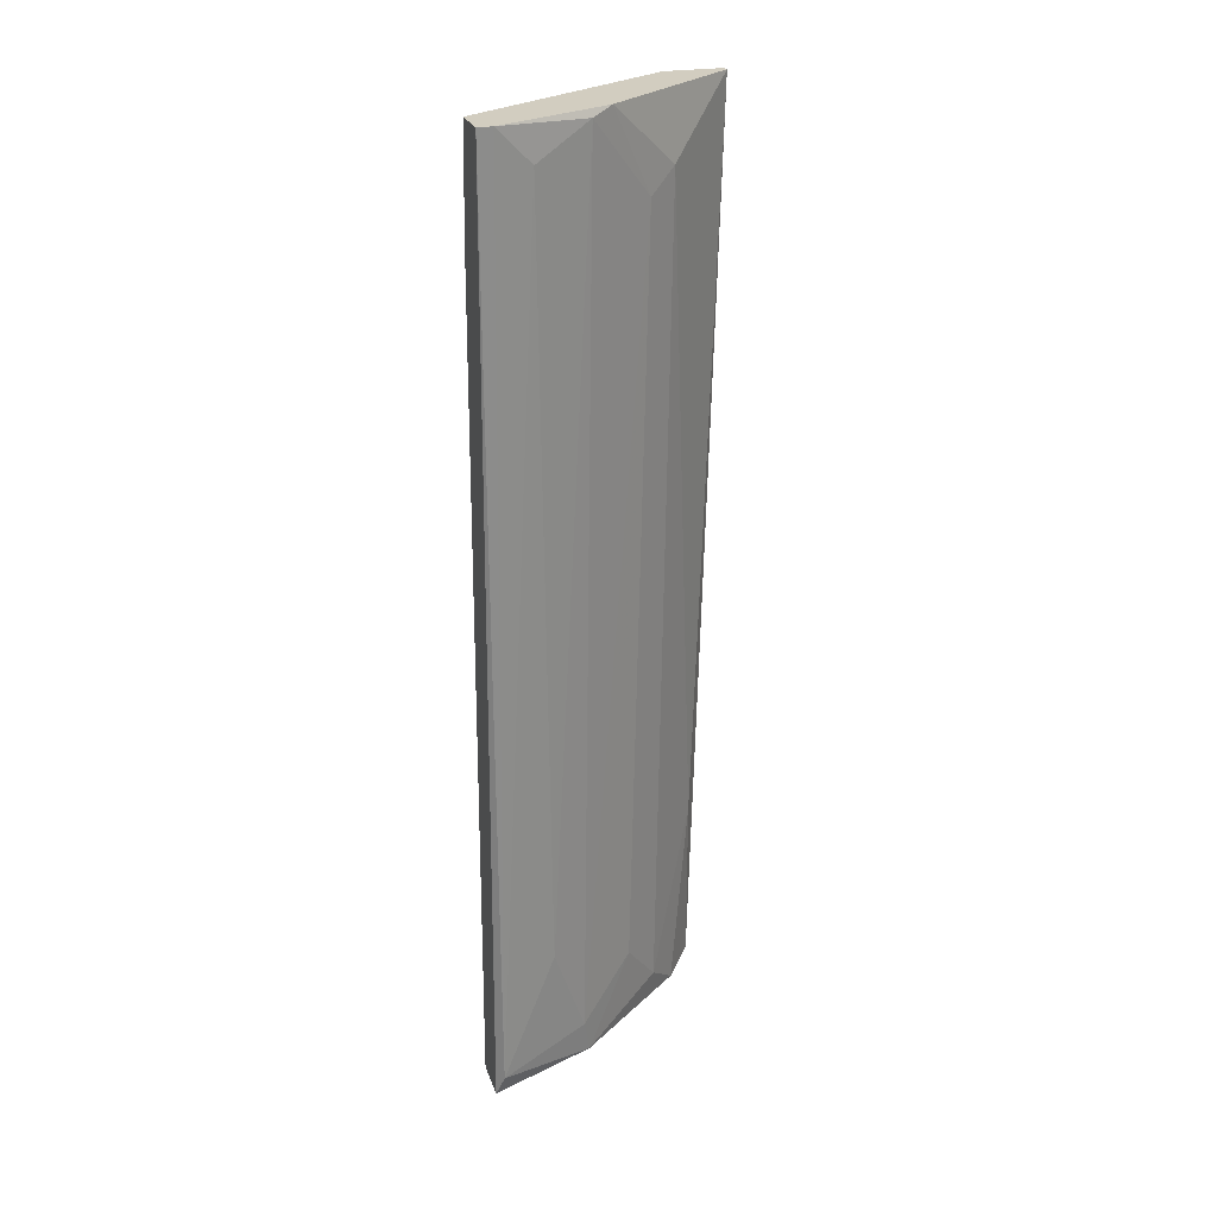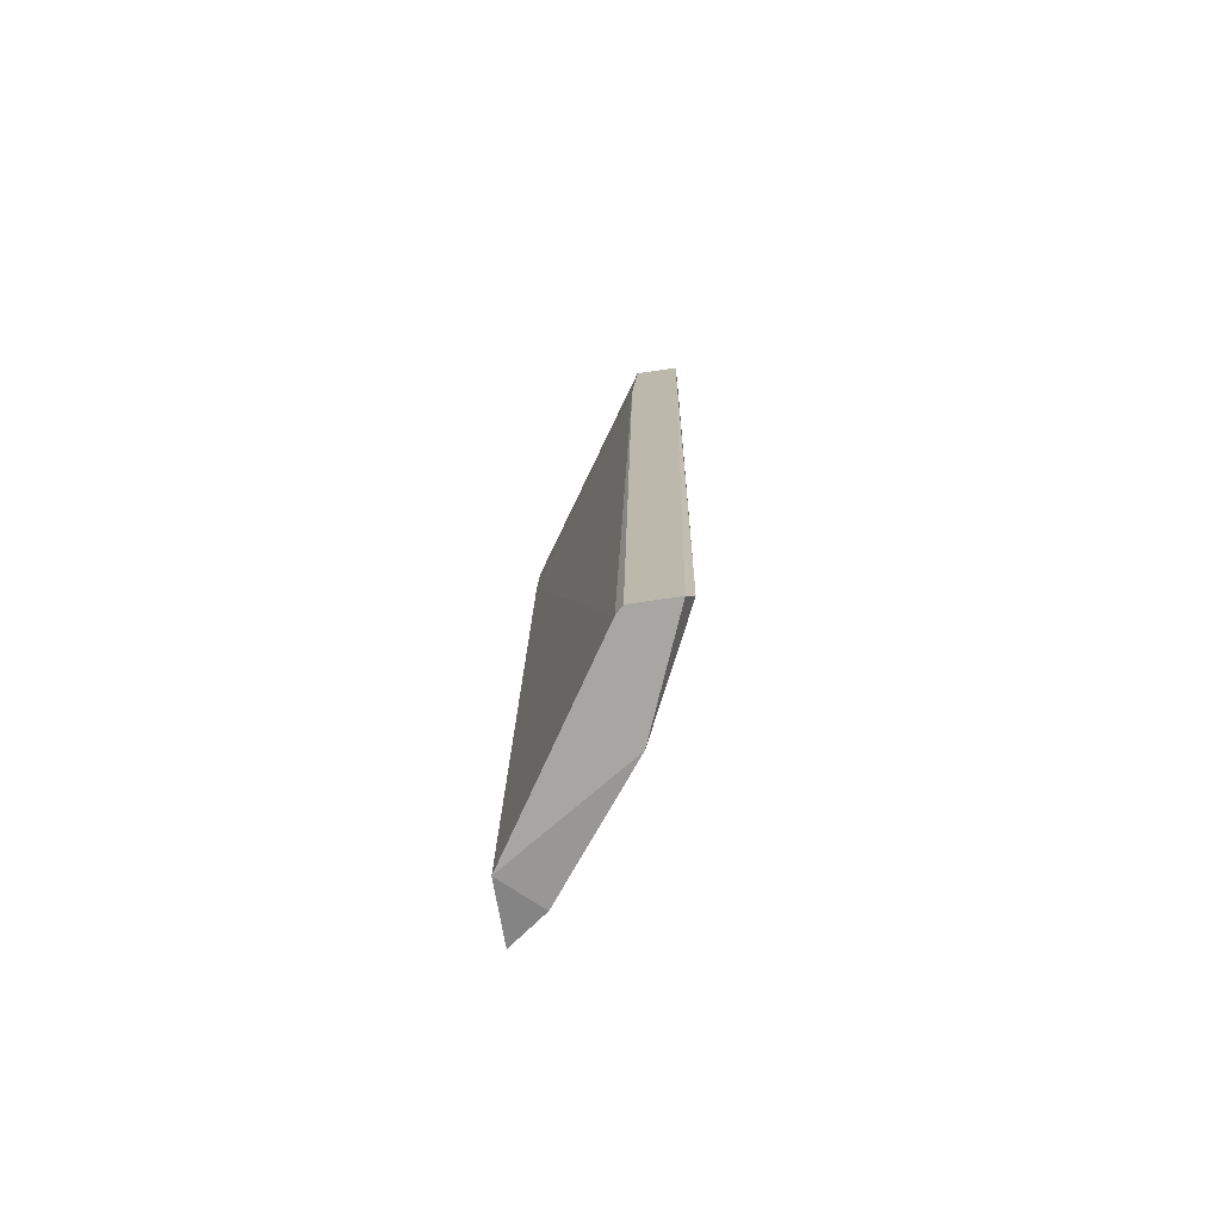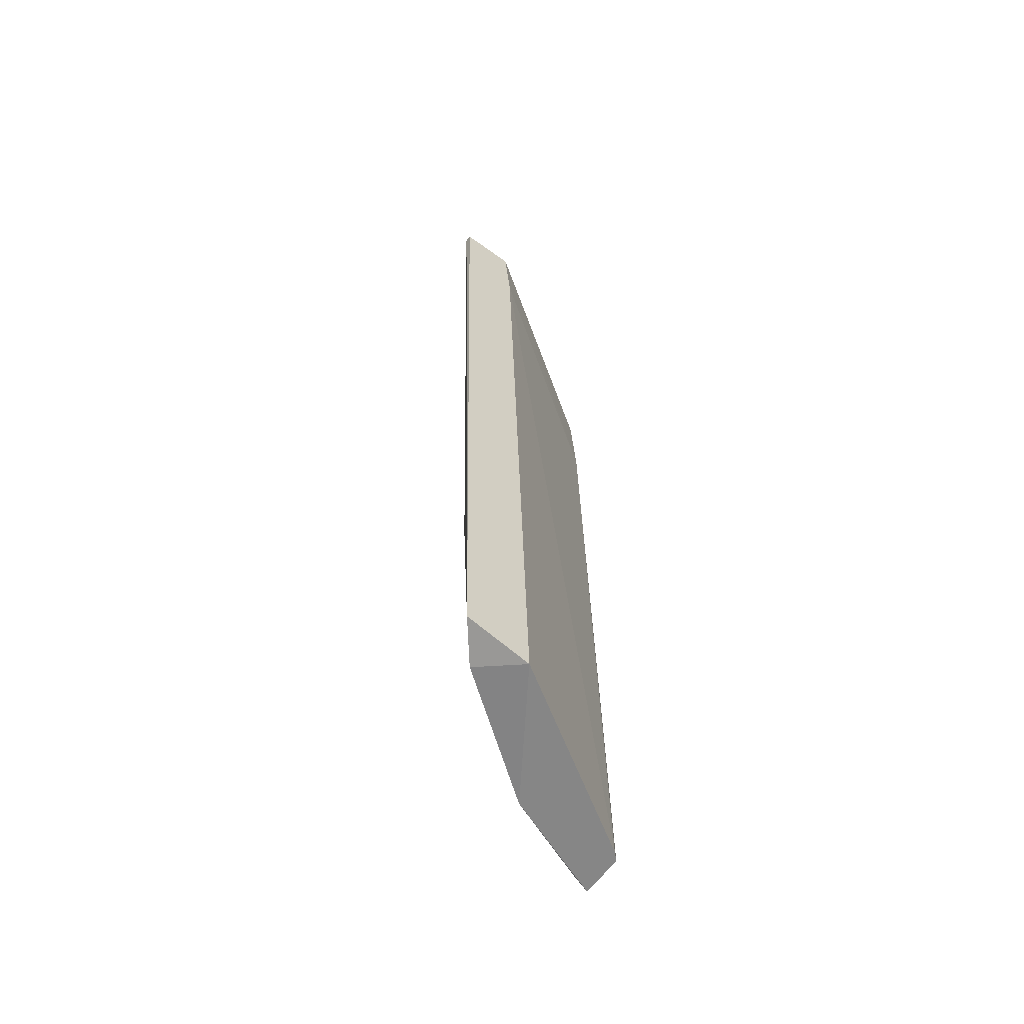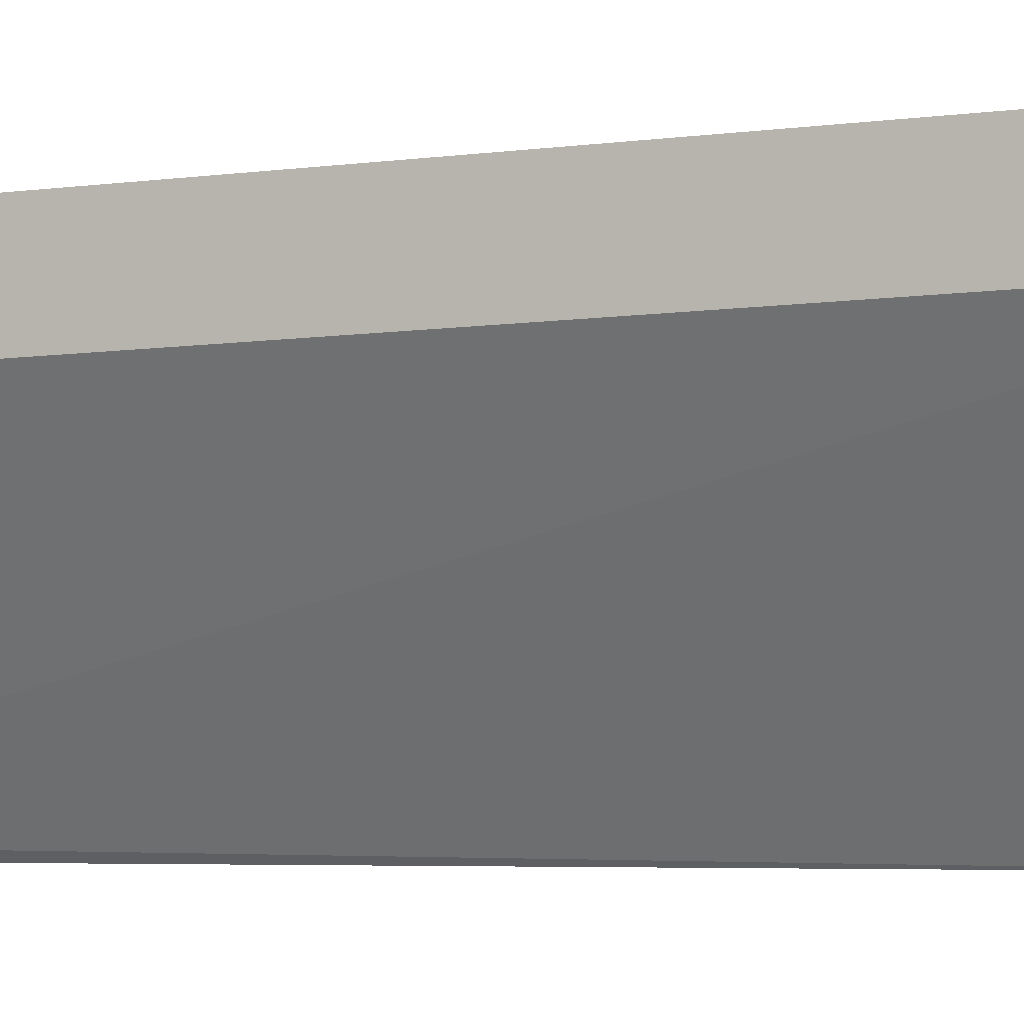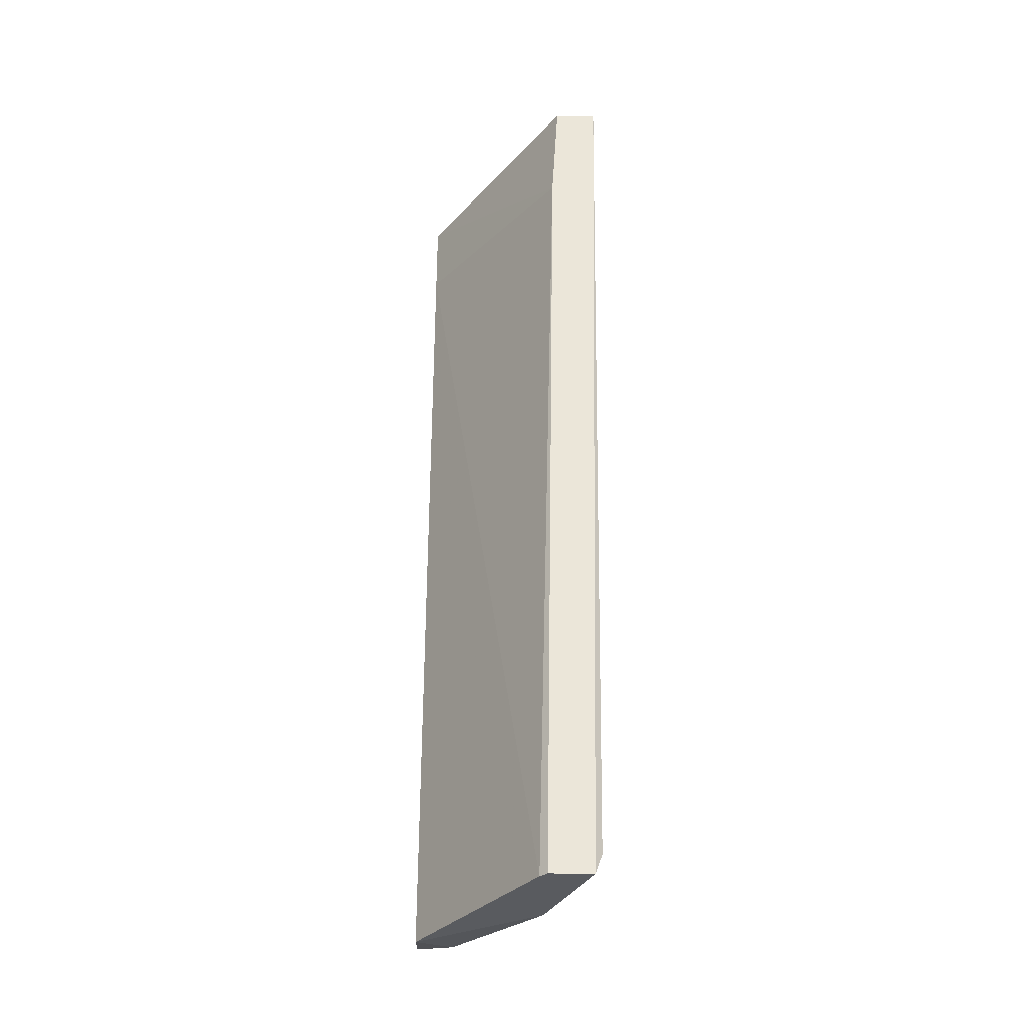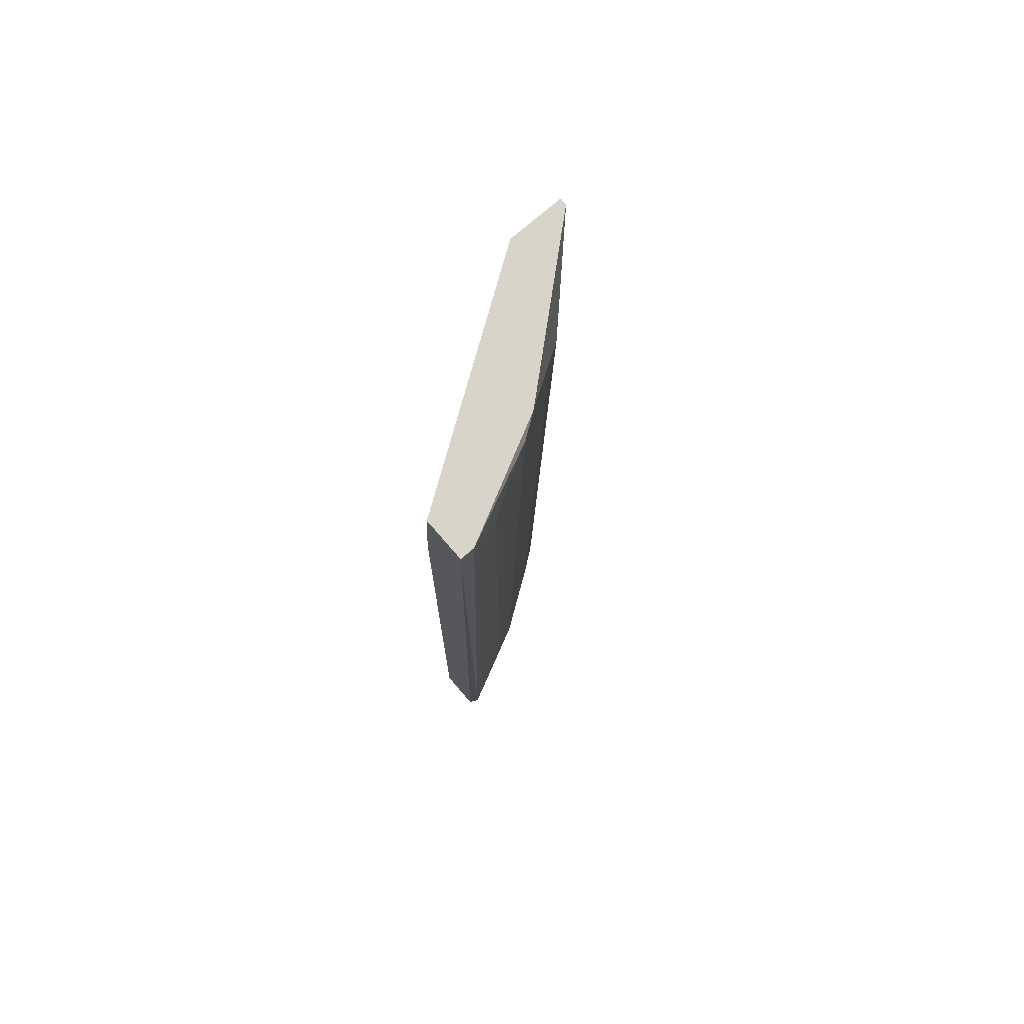
<metadata>
{"format":"obj","ext":"obj","renderer":"f3d","projection":"perspective","resolution":1024,"background":"white","views":[{"elev":24.6,"azim":73.0,"up":"+Z"},{"elev":-74.0,"azim":8.2,"up":"+Z"},{"elev":-62.1,"azim":-126.2,"up":"+Z"},{"elev":-3.1,"azim":-65.9,"up":"+Y"},{"elev":-32.7,"azim":-1.3,"up":"+Z"},{"elev":75.7,"azim":49.1,"up":"+Z"}]}
</metadata>
<code>
v 0.02509 0.02509 0.06899
v 0.02462 0.01675 0.008325
v 0.02416 0.01722 0.008325
v 0.01907 0.03111 0.008788
v 0.01675 0.03064 0.06899
v 0.02601 0.01675 0.06899
v 0.02786 0.01722 0.009714
v 0.01675 0.02879 0.008325
v 0.01722 0.03435 0.06899
v 0.02879 0.01675 0.06899
v 0.02462 0.0237 0.008325
v 0.01675 0.03296 0.009251
v 0.02185 0.02972 0.06482
v 0.02786 0.02 0.06667
v 0.01675 0.03018 0.06343
v 0.02555 0.01675 0.06157
v 0.02277 0.02694 0.01388
v 0.02509 0.02323 0.01064
v 0.0274 0.01675 0.008325
v 0.01675 0.03435 0.06899
v 0.01814 0.03249 0.02129
v 0.02092 0.02925 0.01064
v 0.02601 0.0237 0.06852
v 0.02648 0.02092 0.01712
v 0.02879 0.01768 0.06899
v 0.02323 0.02786 0.06343
f 4 21 22
f 17 11 22
f 11 4 22
f 21 13 22
f 4 12 21
f 12 9 21
f 9 12 20
f 18 23 24
f 9 13 21
f 14 7 24
f 17 22 26
f 23 14 24
f 1 10 25
f 10 7 25
f 7 14 25
f 23 1 25
f 13 1 26
f 18 17 26
f 22 13 26
f 1 23 26
f 12 5 20
f 7 18 24
f 5 9 20
f 14 23 25
f 11 7 19
f 23 18 26
f 1 5 6
f 2 3 8
f 5 1 9
f 6 2 10
f 1 6 10
f 2 8 11
f 8 4 11
f 4 8 12
f 8 5 12
f 9 1 13
f 2 11 19
f 5 8 15
f 7 10 19
f 10 2 19
f 11 17 18
f 7 11 18
f 5 15 16
f 8 3 15
f 15 3 16
f 2 6 16
f 6 5 16
f 3 2 16

</code>
